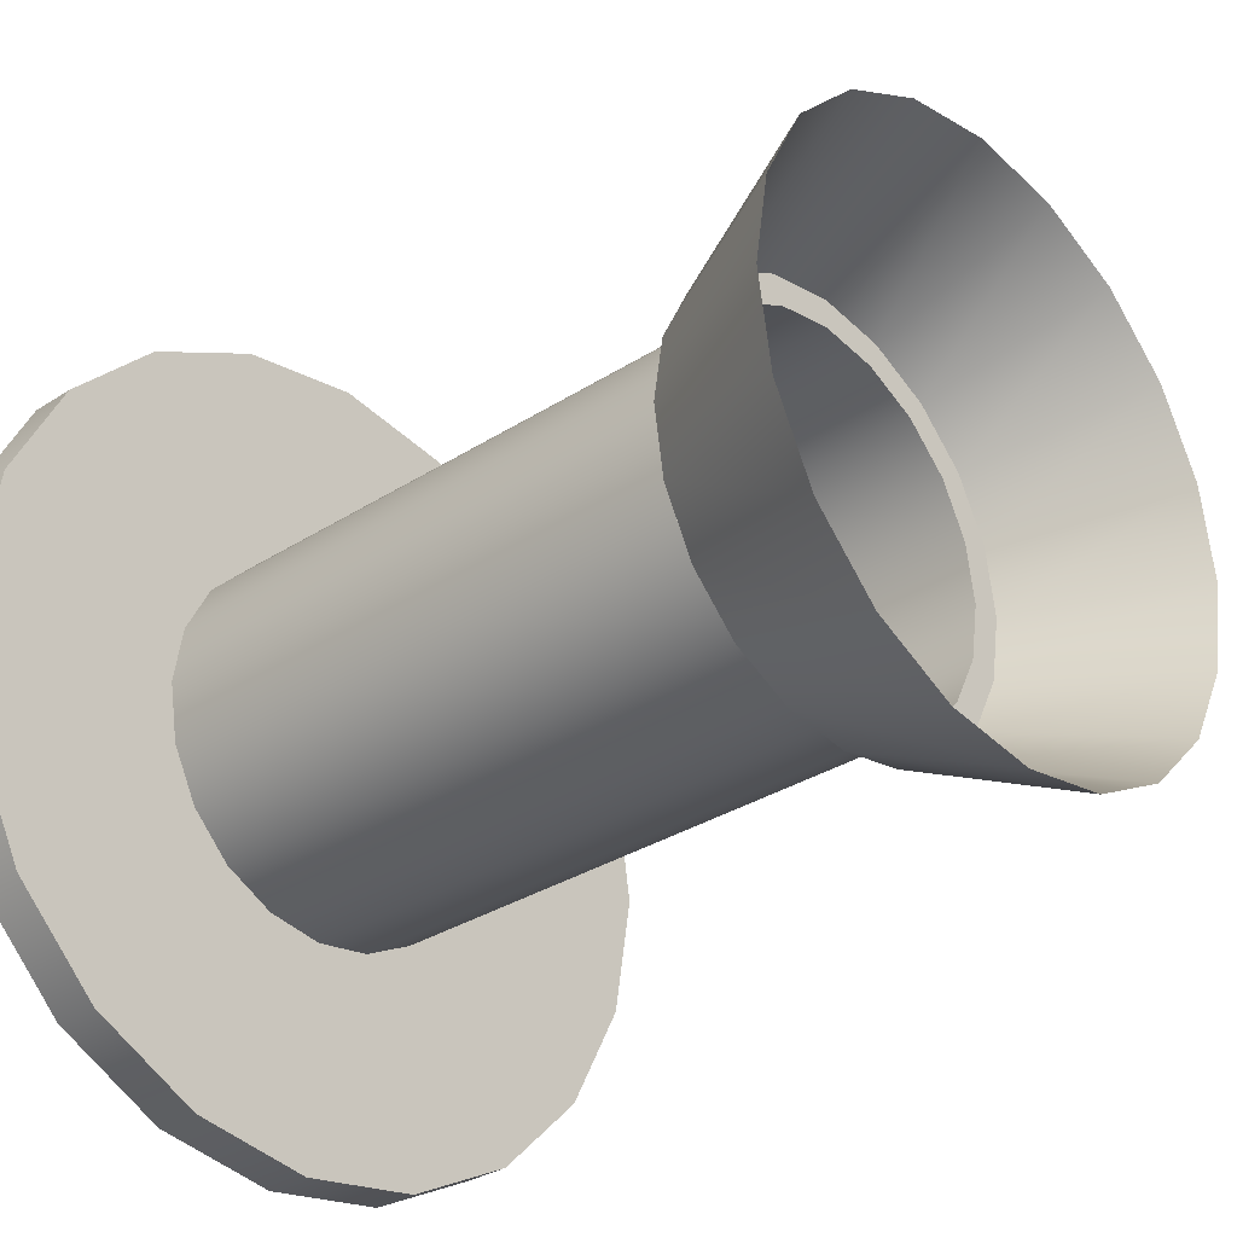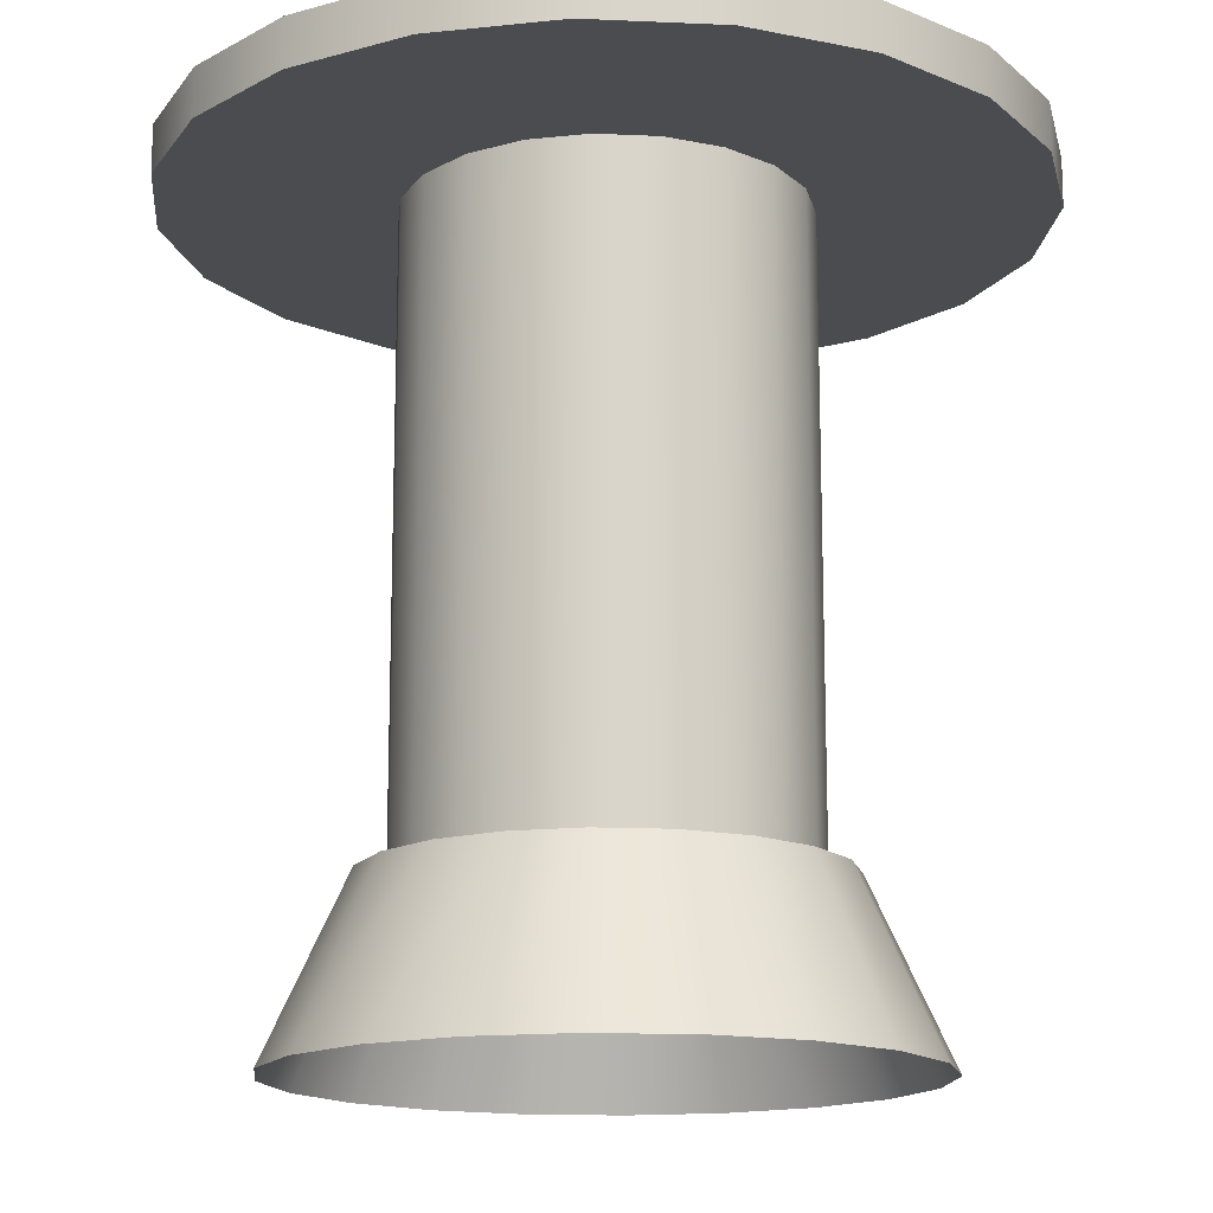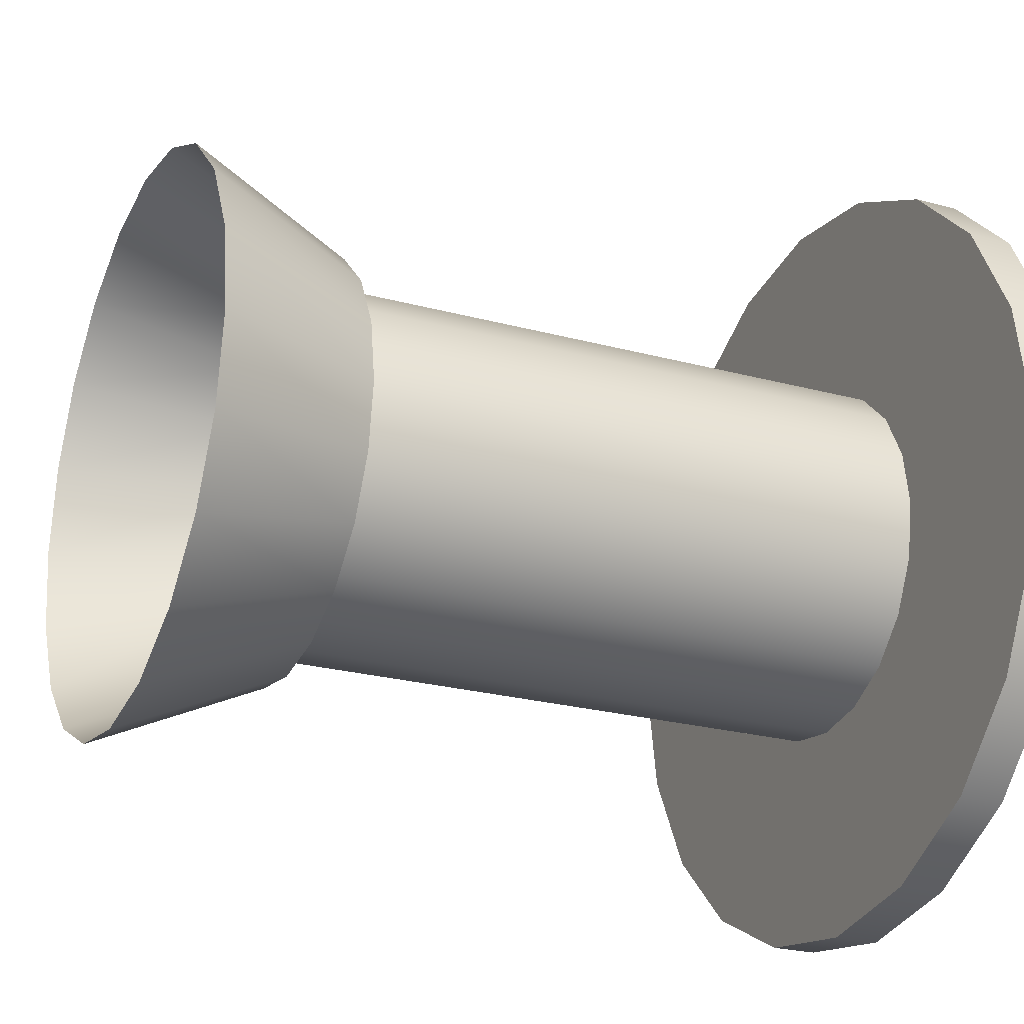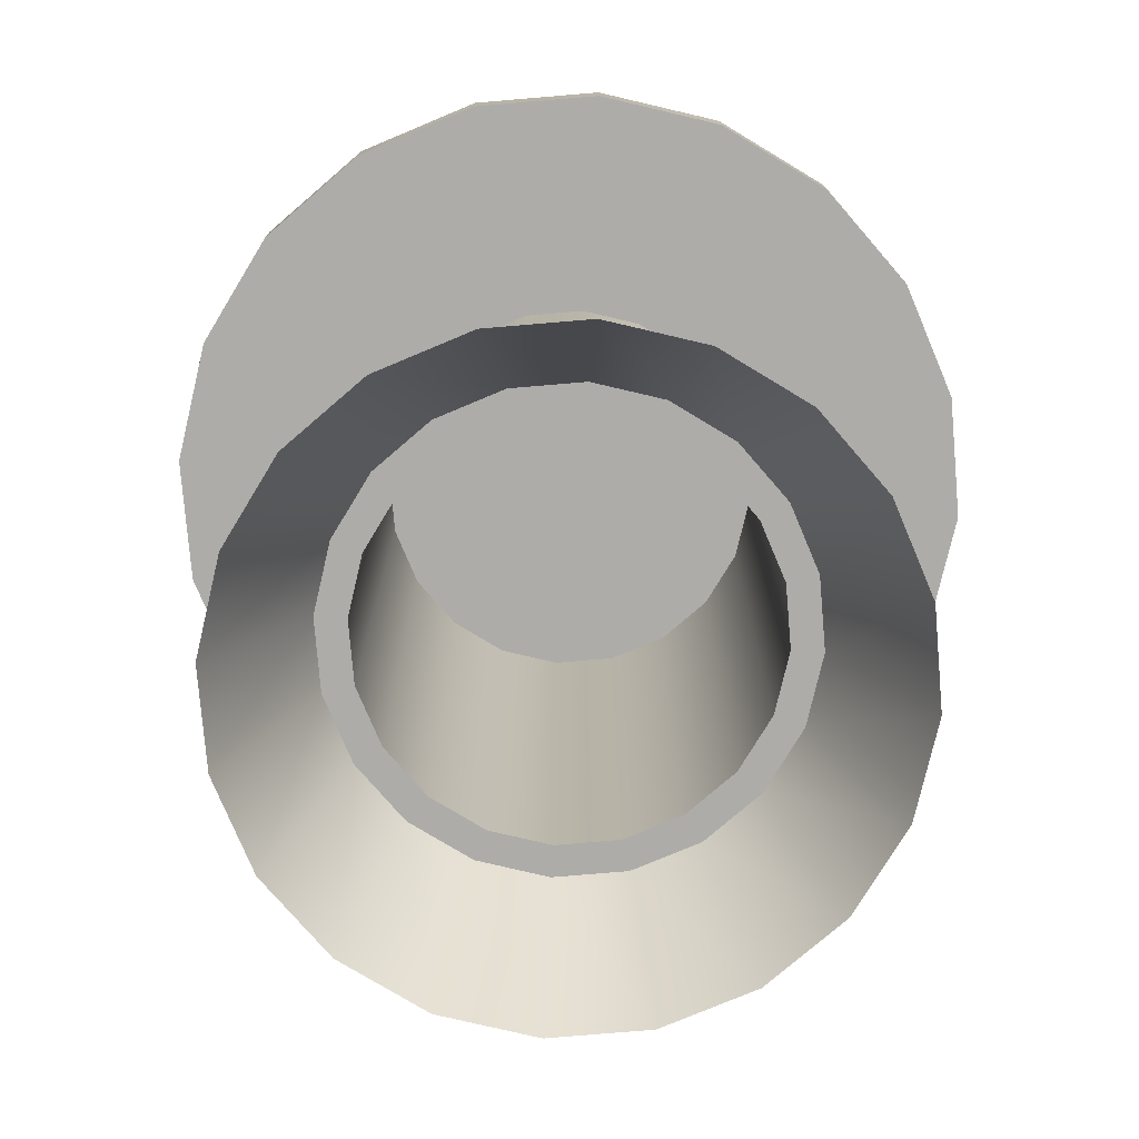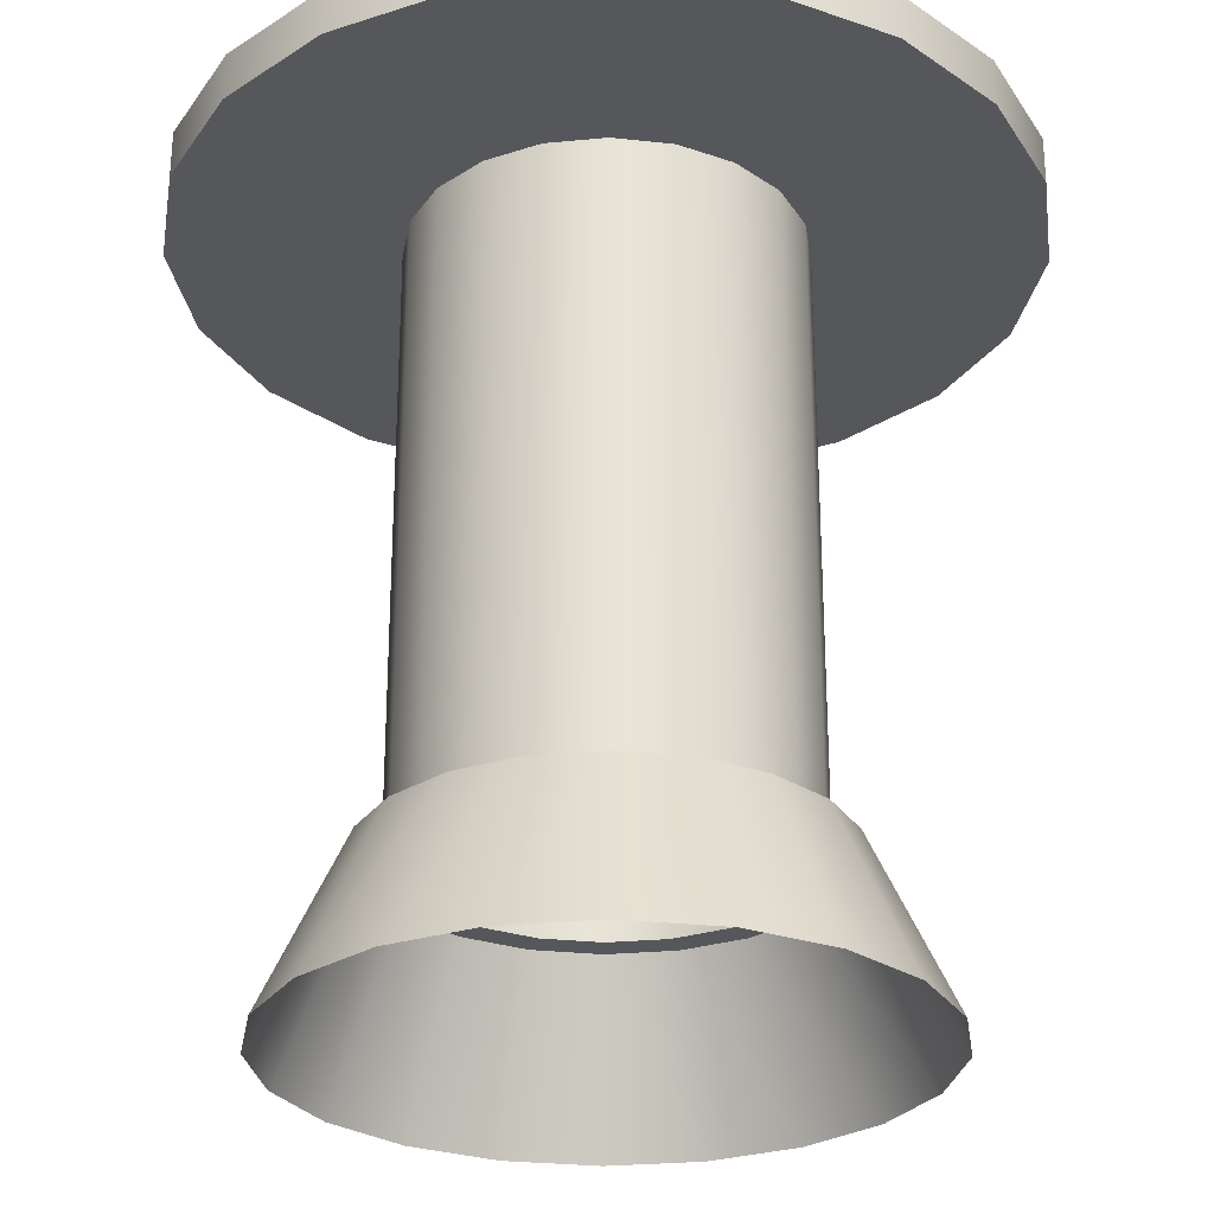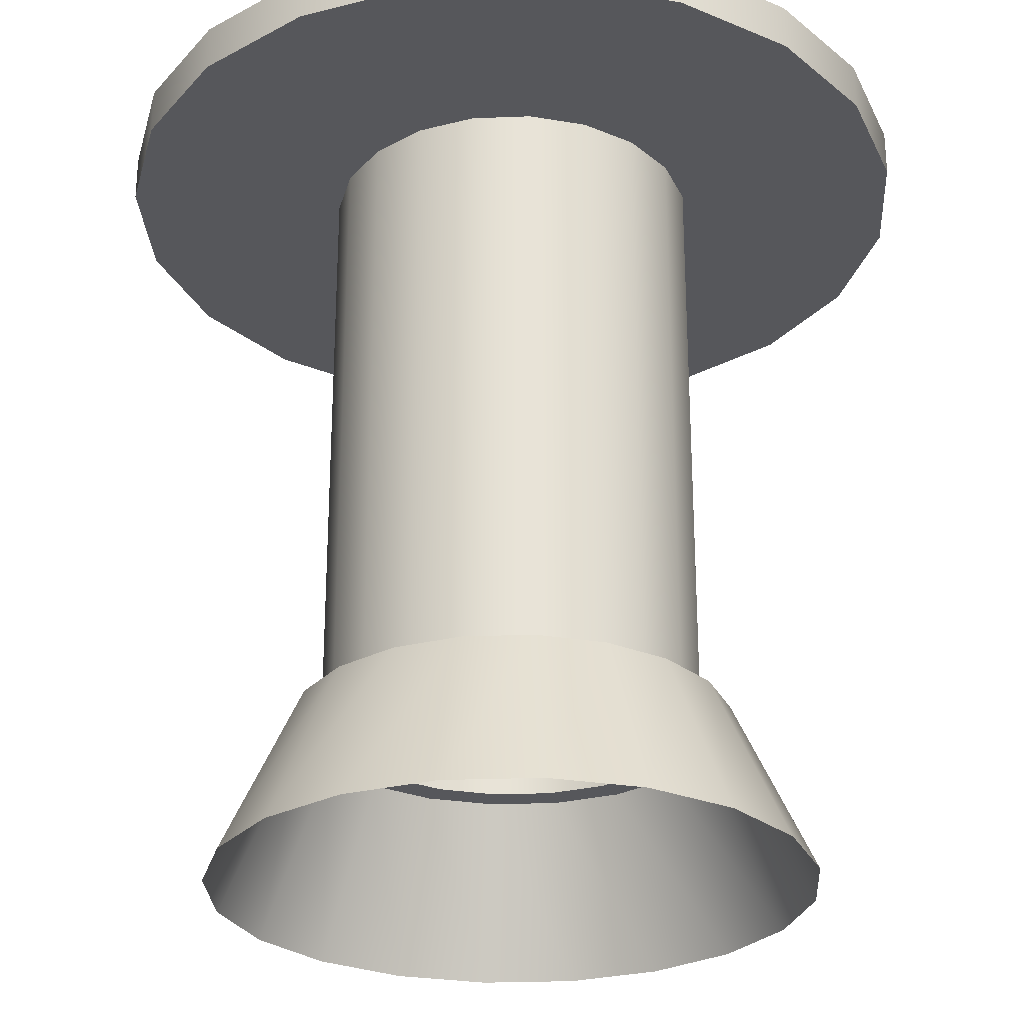
<metadata>
{"format":"obj","ext":"obj","renderer":"f3d","projection":"perspective","resolution":1024,"background":"white","views":[{"elev":-31.2,"azim":-47.3,"up":"+Z"},{"elev":-15.1,"azim":-104.4,"up":"+Y"},{"elev":-24.3,"azim":65.9,"up":"+Z"},{"elev":-76.6,"azim":-166.2,"up":"+Y"},{"elev":-27.4,"azim":-162.7,"up":"+Y"},{"elev":-27.2,"azim":-167.6,"up":"+Y"}]}
</metadata>
<code>
g default
v 0.1679 0.7753 -0.05455
v 0.1428 0.7753 -0.1038
v 0.1038 0.7753 -0.1428
v 0.05455 0.7753 -0.1679
v 0 0.7753 -0.1765
v -0.05455 0.7753 -0.1679
v -0.1038 0.7753 -0.1428
v -0.1428 0.7753 -0.1038
v -0.1679 0.7753 -0.05455
v -0.1765 0.7753 0
v -0.1679 0.7753 0.05455
v -0.1428 0.7753 0.1038
v -0.1038 0.7753 0.1428
v -0.05455 0.7753 0.1679
v 0 0.7753 0.1765
v 0.05455 0.7753 0.1679
v 0.1038 0.7753 0.1428
v 0.1428 0.7753 0.1038
v 0.1679 0.7753 0.05455
v 0.1765 0.7753 0
v 0 0.7753 0
v 0.1679 0.7313 -0.05455
v 0.1428 0.7313 -0.1038
v 0.1038 0.7313 -0.1428
v 0.05455 0.7313 -0.1679
v 0 0.7313 -0.1765
v -0.05455 0.7313 -0.1679
v -0.1038 0.7313 -0.1428
v -0.1428 0.7313 -0.1038
v -0.1679 0.7313 -0.05455
v -0.1765 0.7313 0
v -0.1679 0.7313 0.05455
v -0.1428 0.7313 0.1038
v -0.1038 0.7313 0.1428
v -0.05455 0.7313 0.1679
v 0 0.7313 0.1765
v 0.05455 0.7313 0.1679
v 0.1038 0.7313 0.1428
v 0.1428 0.7313 0.1038
v 0.1679 0.7313 0.05455
v 0.1765 0.7313 0
v 0.364 0.7313 -0.1183
v 0.3096 0.7313 -0.225
v 0.3096 0.7753 -0.225
v 0.364 0.7753 -0.1183
v 0.225 0.7313 -0.3096
v 0.225 0.7753 -0.3096
v 0.1183 0.7313 -0.364
v 0.1183 0.7753 -0.364
v 0 0.7313 -0.3827
v 0 0.7753 -0.3827
v -0.1183 0.7313 -0.364
v -0.1183 0.7753 -0.364
v -0.225 0.7313 -0.3096
v -0.225 0.7753 -0.3096
v -0.3096 0.7313 -0.225
v -0.3096 0.7753 -0.225
v -0.364 0.7313 -0.1183
v -0.364 0.7753 -0.1183
v -0.3827 0.7313 0
v -0.3827 0.7753 0
v -0.364 0.7313 0.1183
v -0.364 0.7753 0.1183
v -0.3096 0.7313 0.225
v -0.3096 0.7753 0.225
v -0.225 0.7313 0.3096
v -0.225 0.7753 0.3096
v -0.1183 0.7313 0.364
v -0.1183 0.7753 0.364
v 0 0.7313 0.3827
v 0 0.7753 0.3827
v 0.1183 0.7313 0.364
v 0.1183 0.7753 0.364
v 0.225 0.7313 0.3096
v 0.225 0.7753 0.3096
v 0.3096 0.7313 0.225
v 0.3096 0.7753 0.225
v 0.364 0.7313 0.1183
v 0.364 0.7753 0.1183
v 0.3827 0.7313 0
v 0.3827 0.7753 0
v 0.1679 0.1694 -0.05455
v 0.1428 0.1694 -0.1038
v 0.1038 0.1694 -0.1428
v 0.05455 0.1694 -0.1679
v 0 0.1694 -0.1765
v -0.05455 0.1694 -0.1679
v -0.1038 0.1694 -0.1428
v -0.1428 0.1694 -0.1038
v -0.1679 0.1694 -0.05455
v -0.1765 0.1694 0
v -0.1679 0.1694 0.05455
v -0.1428 0.1694 0.1038
v -0.1038 0.1694 0.1428
v -0.05455 0.1694 0.1679
v 0 0.1694 0.1765
v 0.05455 0.1694 0.1679
v 0.1038 0.1694 0.1428
v 0.1428 0.1694 0.1038
v 0.1679 0.1694 0.05455
v 0.1765 0.1694 0
v 0.264 0.009135 -0.08577
v 0.2246 0.009135 -0.1632
v 0.165 0.1694 -0.1199
v 0.194 0.1694 -0.06302
v 0.1632 0.009135 -0.2246
v 0.1199 0.1694 -0.165
v 0.08577 0.009135 -0.264
v 0.06302 0.1694 -0.194
v 0 0.009135 -0.2776
v 0 0.1694 -0.2039
v -0.08577 0.009135 -0.264
v -0.06302 0.1694 -0.194
v -0.1632 0.009135 -0.2246
v -0.1199 0.1694 -0.165
v -0.2246 0.009135 -0.1632
v -0.165 0.1694 -0.1199
v -0.264 0.009135 -0.08577
v -0.194 0.1694 -0.06302
v -0.2776 0.009135 1e-06
v -0.2039 0.1694 0
v -0.264 0.009135 0.08578
v -0.194 0.1694 0.06302
v -0.2246 0.009135 0.1632
v -0.165 0.1694 0.1199
v -0.1632 0.009135 0.2246
v -0.1199 0.1694 0.165
v -0.08577 0.009135 0.264
v -0.06302 0.1694 0.194
v 0 0.009135 0.2776
v 0 0.1694 0.2039
v 0.08577 0.009135 0.264
v 0.06302 0.1694 0.194
v 0.1632 0.009135 0.2246
v 0.1199 0.1694 0.165
v 0.2246 0.009135 0.1632
v 0.165 0.1694 0.1199
v 0.264 0.009135 0.08578
v 0.194 0.1694 0.06302
v 0.2776 0.009135 1e-06
v 0.2039 0.1694 0
g Stool:pPlane21
f 42 43 44 45
f 43 46 47 44
f 46 48 49 47
f 48 50 51 49
f 50 52 53 51
f 52 54 55 53
f 54 56 57 55
f 56 58 59 57
f 58 60 61 59
f 60 62 63 61
f 62 64 65 63
f 64 66 67 65
f 66 68 69 67
f 68 70 71 69
f 70 72 73 71
f 72 74 75 73
f 74 76 77 75
f 76 78 79 77
f 78 80 81 79
f 80 42 45 81
f 1 2 21
f 2 3 21
f 3 4 21
f 4 5 21
f 5 6 21
f 6 7 21
f 7 8 21
f 8 9 21
f 9 10 21
f 10 11 21
f 11 12 21
f 12 13 21
f 13 14 21
f 14 15 21
f 15 16 21
f 16 17 21
f 17 18 21
f 18 19 21
f 19 20 21
f 20 1 21
f 82 83 23 22
f 83 84 24 23
f 84 85 25 24
f 85 86 26 25
f 86 87 27 26
f 87 88 28 27
f 88 89 29 28
f 89 90 30 29
f 90 91 31 30
f 91 92 32 31
f 92 93 33 32
f 93 94 34 33
f 94 95 35 34
f 95 96 36 35
f 96 97 37 36
f 97 98 38 37
f 98 99 39 38
f 99 100 40 39
f 100 101 41 40
f 101 82 22 41
f 22 23 43 42
f 2 1 45 44
f 23 24 46 43
f 3 2 44 47
f 24 25 48 46
f 4 3 47 49
f 25 26 50 48
f 5 4 49 51
f 26 27 52 50
f 6 5 51 53
f 27 28 54 52
f 7 6 53 55
f 28 29 56 54
f 8 7 55 57
f 29 30 58 56
f 9 8 57 59
f 30 31 60 58
f 10 9 59 61
f 31 32 62 60
f 11 10 61 63
f 32 33 64 62
f 12 11 63 65
f 33 34 66 64
f 13 12 65 67
f 34 35 68 66
f 14 13 67 69
f 35 36 70 68
f 15 14 69 71
f 36 37 72 70
f 16 15 71 73
f 37 38 74 72
f 17 16 73 75
f 38 39 76 74
f 18 17 75 77
f 39 40 78 76
f 19 18 77 79
f 40 41 80 78
f 20 19 79 81
f 41 22 42 80
f 1 20 81 45
f 102 103 104 105
f 103 106 107 104
f 106 108 109 107
f 108 110 111 109
f 110 112 113 111
f 112 114 115 113
f 114 116 117 115
f 116 118 119 117
f 118 120 121 119
f 120 122 123 121
f 122 124 125 123
f 124 126 127 125
f 126 128 129 127
f 128 130 131 129
f 130 132 133 131
f 132 134 135 133
f 134 136 137 135
f 136 138 139 137
f 138 140 141 139
f 140 102 105 141
f 83 82 105 104
f 84 83 104 107
f 85 84 107 109
f 86 85 109 111
f 87 86 111 113
f 88 87 113 115
f 89 88 115 117
f 90 89 117 119
f 91 90 119 121
f 92 91 121 123
f 93 92 123 125
f 94 93 125 127
f 95 94 127 129
f 96 95 129 131
f 97 96 131 133
f 98 97 133 135
f 99 98 135 137
f 100 99 137 139
f 101 100 139 141
f 82 101 141 105

</code>
